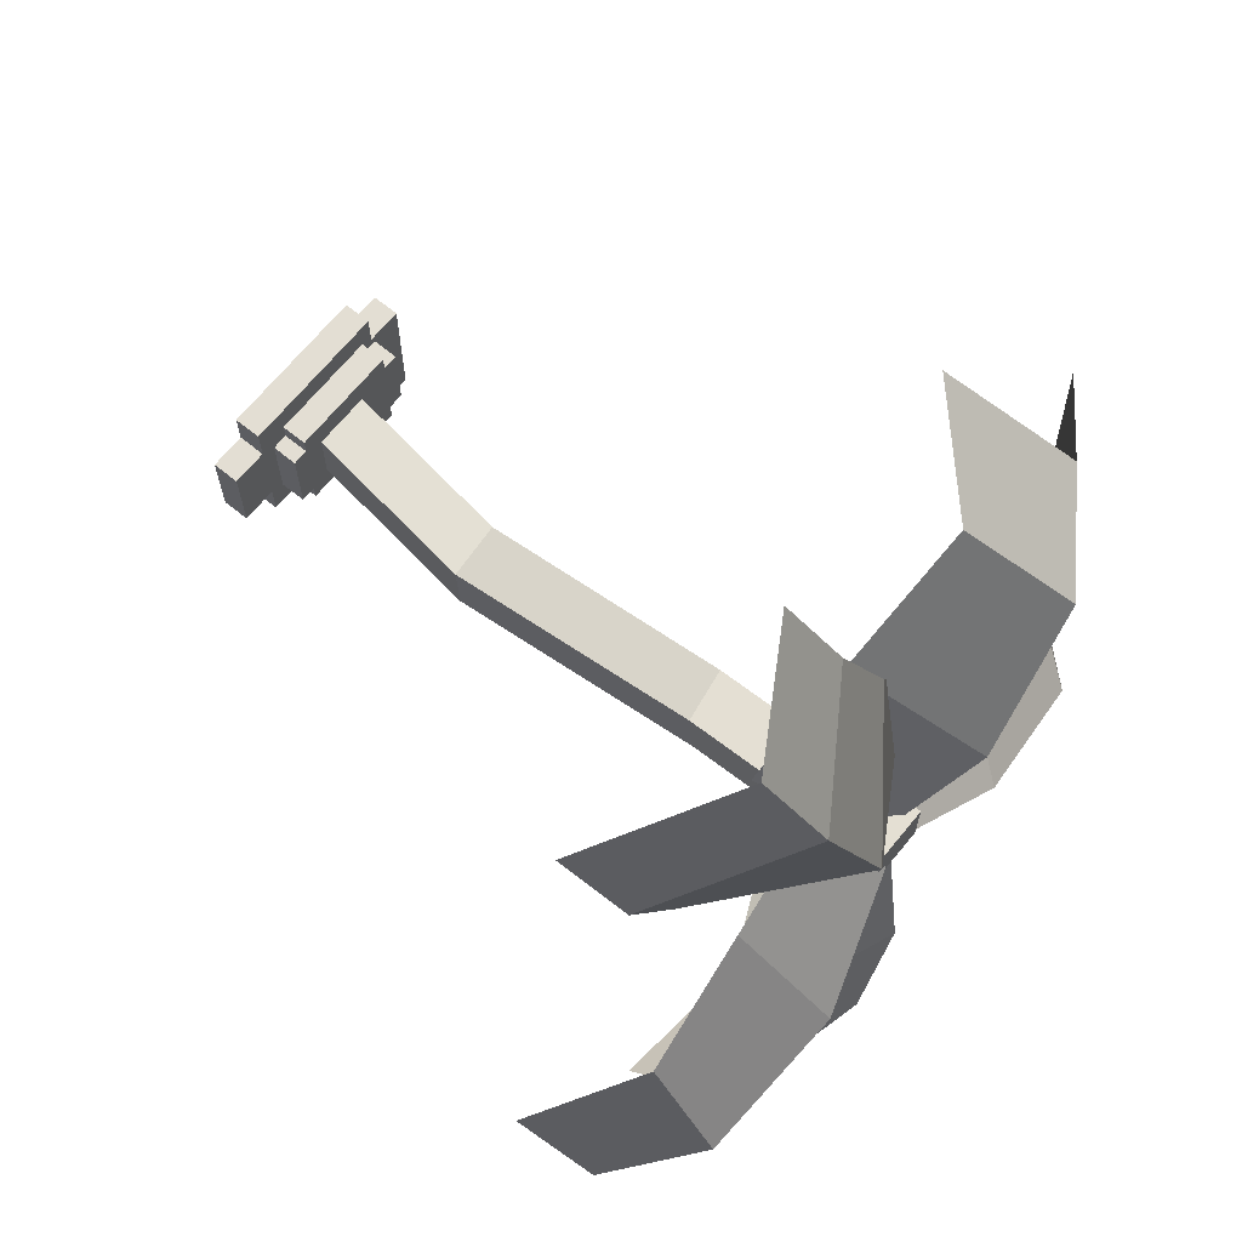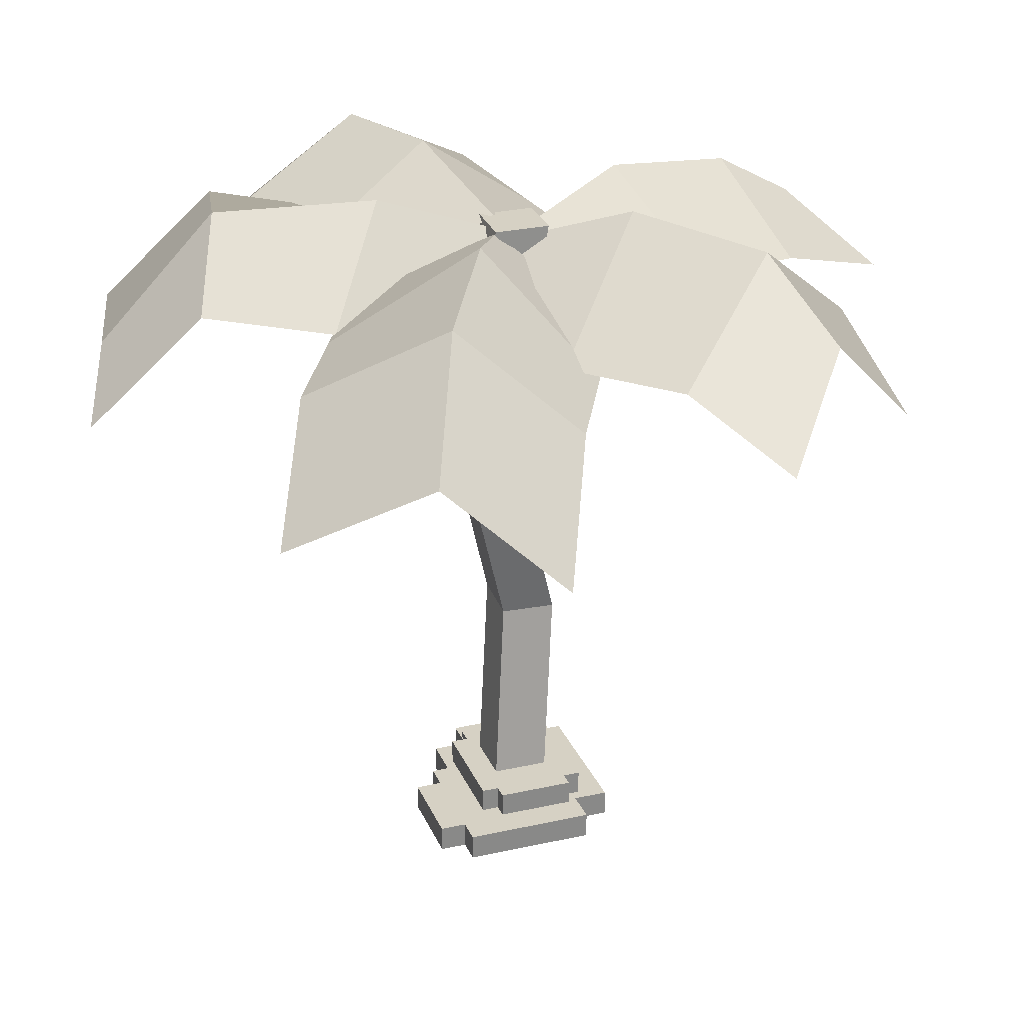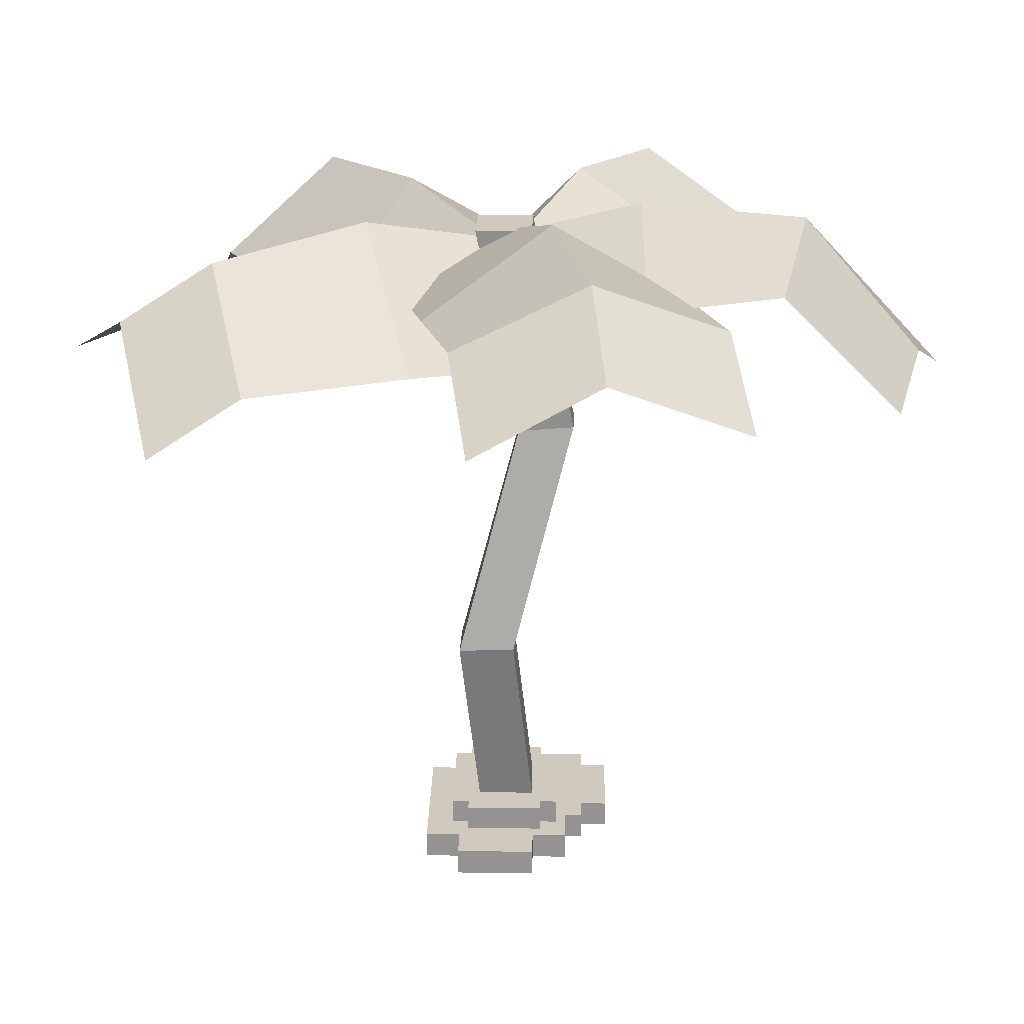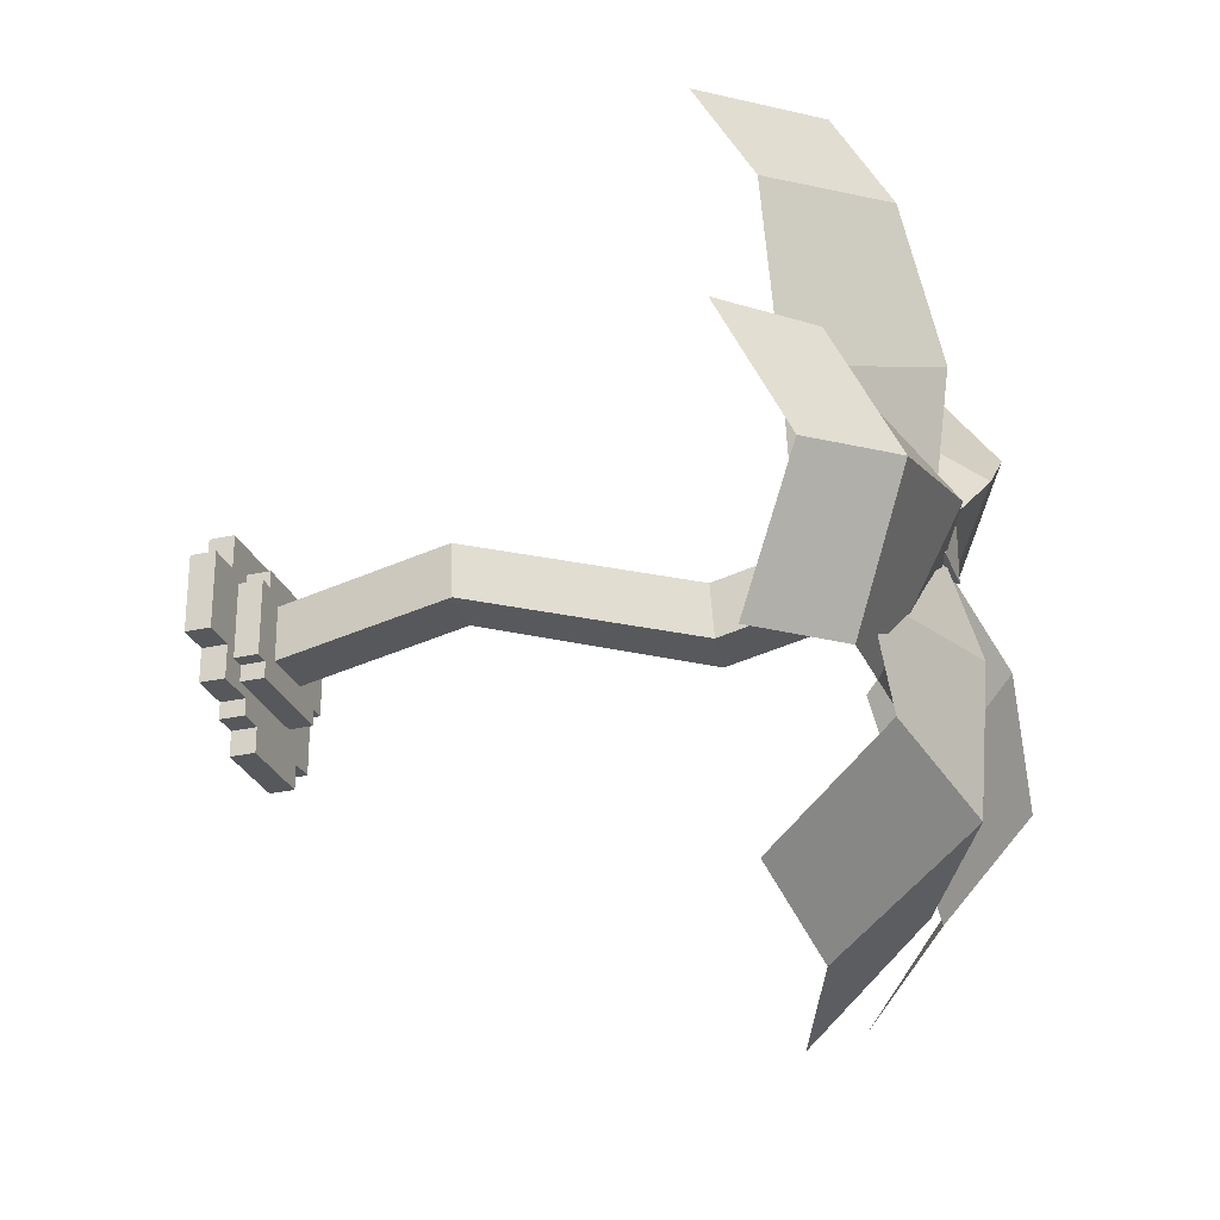
<metadata>
{"format":"obj","ext":"obj","renderer":"f3d","projection":"perspective","resolution":1024,"background":"white","views":[{"elev":67.2,"azim":129.0,"up":"+Z"},{"elev":26.8,"azim":-109.3,"up":"+Y"},{"elev":23.0,"azim":91.1,"up":"+Y"},{"elev":-27.7,"azim":109.0,"up":"+Z"}]}
</metadata>
<code>
g royale_martian_palm_mesh_lod0
v 0.3623 0.444 -0.2722
v -0.5764 0.444 -0.2722
v -0.5764 0.2282 -0.2722
v 0.3623 0.2282 -0.2722
v -0.5764 0.444 0.6953
v 0.3623 0.444 0.6953
v 0.3623 0.2282 0.6953
v -0.5764 0.2282 0.6953
v -0.7105 0.444 -0.1234
v -0.7105 0.444 0.5464
v -0.7105 0.2282 0.5464
v -0.7105 0.2282 -0.1234
v 0.4964 0.444 0.5464
v 0.4964 0.444 -0.1234
v 0.4964 0.2282 -0.1234
v 0.4964 0.2282 0.5464
v -0.5764 0.444 -0.1234
v -0.7105 0.444 -0.1234
v -0.7105 0.2282 -0.1234
v -0.5764 0.2282 -0.1234
v -0.7105 0.444 0.5464
v -0.5764 0.444 0.5464
v -0.5764 0.2282 0.5464
v -0.7105 0.2282 0.5464
v -0.5764 0.444 -0.2722
v -0.5764 0.444 -0.1234
v -0.5764 0.2282 -0.1234
v -0.5764 0.2282 -0.2722
v -0.5764 0.444 0.5464
v -0.5764 0.444 0.6953
v -0.5764 0.2282 0.6953
v -0.5764 0.2282 0.5464
v 0.3623 0.444 -0.1234
v 0.3623 0.444 -0.2722
v 0.3623 0.2282 -0.2722
v 0.3623 0.2282 -0.1234
v 0.3623 0.444 0.6953
v 0.3623 0.444 0.5464
v 0.3623 0.2282 0.5464
v 0.3623 0.2282 0.6953
v -0.5764 0.444 -0.2722
v 0.3623 0.444 -0.2722
v 0.3623 0.444 -0.1234
v -0.5764 0.444 -0.1234
v 0.3623 0.444 -0.1234
v 0.3623 0.2282 -0.1234
v 0.4964 0.2282 -0.1234
v 0.4964 0.444 -0.1234
v 0.3623 0.444 -0.1234
v 0.4964 0.444 -0.1234
v 0.4964 0.444 0.5464
v 0.3623 0.444 0.5464
v -0.5764 0.444 0.5464
v -0.5764 0.444 -0.1234
v -0.7105 0.444 0.5464
v -0.7105 0.444 -0.1234
v 0.3623 0.2282 0.5464
v 0.3623 0.444 0.5464
v 0.4964 0.444 0.5464
v 0.4964 0.2282 0.5464
v 0.3623 0.444 0.5464
v 0.3623 0.444 0.6953
v -0.5764 0.444 0.6953
v -0.5764 0.444 0.5464
v 0.00951 0.2282 -0.7418
v -0.7513 0.2282 -0.7418
v -0.7513 1.228e-07 -0.7418
v 0.00951 1.228e-07 -0.7418
v 0.6181 0.2282 -0.3614
v 0.2377 0.2282 -0.3614
v 0.2377 5.85e-08 -0.3614
v 0.6181 5.85e-08 -0.3614
v -0.6752 0.2282 0.932
v 0.6181 0.2282 0.932
v 0.6181 -1.521e-07 0.932
v -0.6752 -1.521e-07 0.932
v 0.9225 0.2282 0.6277
v 0.9225 0.2282 -0.05706
v 0.9225 5.85e-09 -0.05706
v 0.9225 -1.053e-07 0.6277
v 0.2377 0.2282 -0.3614
v 0.2377 0.2282 -0.5135
v 0.2377 8.19e-08 -0.5135
v 0.2377 5.85e-08 -0.3614
v 0.9225 0.2282 -0.05706
v 0.6181 0.2282 -0.05706
v 0.6181 5.85e-09 -0.05706
v 0.9225 5.85e-09 -0.05706
v 0.6181 0.2282 -0.05706
v 0.6181 0.2282 -0.3614
v 0.6181 5.85e-08 -0.3614
v 0.6181 5.85e-09 -0.05706
v 0.9225 0.2282 0.6277
v 0.9225 -1.053e-07 0.6277
v 0.6181 -1.053e-07 0.6277
v 0.6181 0.2282 0.6277
v 0.6181 0.2282 0.6277
v 0.6181 -1.053e-07 0.6277
v 0.6181 -1.521e-07 0.932
v 0.6181 0.2282 0.932
v 0.6181 0.2282 0.6277
v 0.6181 0.2282 -0.05706
v 0.9225 0.2282 -0.05706
v 0.9225 0.2282 0.6277
v -0.6752 0.2282 0.6277
v 0.6181 0.2282 0.932
v -0.6752 0.2282 0.932
v -0.9795 0.2282 0.6277
v 0.6181 0.2282 -0.3614
v 0.2377 0.2282 -0.3614
v 0.2377 0.2282 -0.5135
v 0.00951 0.2282 -0.5135
v -0.7513 0.2282 -0.5135
v -0.9795 0.2282 -0.5135
v -0.7513 0.2282 -0.7418
v 0.00951 0.2282 -0.7418
v -0.9795 8.19e-08 -0.5135
v -0.9795 0.2282 -0.5135
v -0.9795 0.2282 0.6277
v -0.9795 -1.053e-07 0.6277
v 0.2377 0.2282 -0.5135
v 0.00951 0.2282 -0.5135
v 0.00951 8.19e-08 -0.5135
v 0.2377 8.19e-08 -0.5135
v -0.6752 0.2282 0.6277
v -0.6752 0.2282 0.932
v -0.6752 -1.521e-07 0.932
v -0.6752 -1.053e-07 0.6277
v 0.00951 0.2282 -0.5135
v 0.00951 0.2282 -0.7418
v 0.00951 1.228e-07 -0.7418
v 0.00951 8.19e-08 -0.5135
v -0.6752 0.2282 0.6277
v -0.6752 -1.053e-07 0.6277
v -0.9795 -1.053e-07 0.6277
v -0.9795 0.2282 0.6277
v -0.9795 0.2282 -0.5135
v -0.9795 8.19e-08 -0.5135
v -0.7513 8.19e-08 -0.5135
v -0.7513 0.2282 -0.5135
v -0.7513 0.2282 -0.5135
v -0.7513 8.19e-08 -0.5135
v -0.7513 1.228e-07 -0.7418
v -0.7513 0.2282 -0.7418
v 0.4531 2.053 0.6169
v 0.197 0.444 0.4467
v -0.2937 0.444 0.4467
v -0.03304 2.015 0.6126
v 0.4531 2.053 0.6169
v -0.03304 2.015 0.6126
v -0.3854 3.996 0.07604
v 0.09627 4.072 0.08469
v 0.4531 2.072 0.1273
v 0.197 0.444 -0.04397
v 0.197 0.444 0.4467
v 0.4531 2.053 0.6169
v 0.4531 2.072 0.1273
v 0.4531 2.053 0.6169
v 0.09627 4.072 0.08469
v 0.09627 4.109 -0.4039
v 0.4531 2.072 0.1273
v -0.03304 2.034 0.1229
v -0.2937 0.444 -0.04397
v 0.197 0.444 -0.04397
v 0.4531 2.072 0.1273
v 0.09627 4.109 -0.4039
v -0.3854 4.033 -0.4126
v -0.03304 2.034 0.1229
v -0.03304 2.034 0.1229
v -0.03304 2.015 0.6126
v -0.2937 0.444 0.4467
v -0.2937 0.444 -0.04397
v -0.03304 2.034 0.1229
v -0.3854 4.033 -0.4126
v -0.3854 3.996 0.07604
v -0.03304 2.015 0.6126
v 0.166 5.95 -0.02438
v 0.166 5.95 0.4632
v -0.3112 5.95 0.4502
v -0.3112 5.95 -0.03735
v 0.09627 4.072 0.08469
v -0.3854 3.996 0.07604
v -0.3112 5.95 0.4502
v 0.166 5.95 0.4632
v 0.166 5.95 -0.02438
v 0.09627 4.109 -0.4039
v 0.09627 4.072 0.08469
v 0.166 5.95 0.4632
v 0.09627 4.109 -0.4039
v 0.166 5.95 -0.02438
v -0.3112 5.95 -0.03735
v -0.3854 4.033 -0.4126
v -0.3112 5.95 -0.03735
v -0.3112 5.95 0.4502
v -0.3854 3.996 0.07604
v -0.3854 4.033 -0.4126
v 3.171 5.622 -0.6335
v 3.395 5.097 0.4349
v 2.525 5.664 0.6047
v 2.477 6.21 -0.5196
v 2.477 6.21 -0.5196
v 2.525 5.664 0.6047
v 1.417 5.549 0.8728
v 1.211 6.316 -0.2092
v 1.211 6.316 -0.2092
v 1.417 5.549 0.8728
v 0.3092 5.434 1.141
v 0.08598 5.959 0.07238
v 1.177 5.44 3.409
v 0.3012 4.913 3.957
v -0.02167 5.228 2.931
v 0.9797 5.898 2.64
v 0.9797 5.898 2.64
v -0.02167 5.228 2.931
v -0.4657 5.346 1.864
v 0.5241 6.126 1.381
v 0.5241 6.126 1.381
v -0.4657 5.346 1.864
v -0.9098 5.291 0.7966
v -0.03414 5.818 0.2477
v 0.2666 5.317 -1.157
v -0.2324 5.905 -0.009186
v -1.133 6.154 -0.454
v -0.771 5.334 -1.681
v -0.771 5.334 -1.681
v -1.133 6.154 -0.454
v -2.396 6.005 -1.112
v -1.809 5.35 -2.204
v -1.809 5.35 -2.204
v -2.396 6.005 -1.112
v -3.249 5.068 -1.508
v -2.75 4.48 -2.656
v 1.287 5.446 0.1024
v -0.06841 5.888 0.05579
v 0.1469 6.199 -0.9671
v 1.513 5.66 -0.9921
v 1.513 5.66 -0.9921
v 0.1469 6.199 -0.9671
v 0.4232 6.158 -2.359
v 1.74 5.874 -2.087
v 1.74 5.874 -2.087
v 0.4232 6.158 -2.359
v 0.5813 5.03 -3.361
v 1.898 4.939 -3.057
v 2.338 4.661 3.063
v 1.177 5.44 3.409
v 0.9797 5.898 2.64
v 2.141 5.12 2.294
v 2.141 5.12 2.294
v 0.9797 5.898 2.64
v 0.5241 6.126 1.381
v 1.571 5.094 0.9693
v 1.571 5.094 0.9693
v 0.5241 6.126 1.381
v -0.03414 5.818 0.2477
v 1.127 5.039 -0.09771
v -0.2324 5.905 -0.009186
v -0.7723 5.131 0.8915
v -1.81 5.147 0.3681
v -1.133 6.154 -0.454
v -1.133 6.154 -0.454
v -1.81 5.147 0.3681
v -2.847 5.164 -0.1553
v -2.396 6.005 -1.112
v -2.396 6.005 -1.112
v -2.847 5.164 -0.1553
v -3.789 4.293 -0.6074
v -3.249 5.068 -1.508
v 2.881 5.11 -1.811
v 3.171 5.622 -0.6335
v 2.477 6.21 -0.5196
v 2.012 5.677 -1.641
v 2.012 5.677 -1.641
v 2.477 6.21 -0.5196
v 1.211 6.316 -0.2092
v 0.9036 5.562 -1.373
v 0.9036 5.562 -1.373
v 1.211 6.316 -0.2092
v 0.08598 5.959 0.07238
v -0.2046 5.447 -1.105
v -0.06841 5.888 0.05579
v -0.8847 5.132 -0.4958
v -0.6586 5.346 -1.59
v 0.1469 6.199 -0.9671
v 0.1469 6.199 -0.9671
v -0.6586 5.346 -1.59
v -0.4325 5.559 -2.685
v 0.4232 6.158 -2.359
v 0.4232 6.158 -2.359
v -0.4325 5.559 -2.685
v -0.2736 4.625 -3.655
v 0.5813 5.03 -3.361
v -2.569 5.465 2.188
v -3.567 4.857 1.36
v -2.644 5.28 0.7995
v -1.8 6.066 1.849
v -1.8 6.066 1.849
v -2.644 5.28 0.7995
v -1.808 5.264 0.05399
v -0.7468 6.161 1.06
v -0.7468 6.161 1.06
v -1.808 5.264 0.05399
v -0.9552 5.123 -0.6926
v 0.04309 5.731 0.1353
v -2.103 4.494 3.129
v -2.569 5.465 2.188
v -1.8 6.066 1.849
v -1.358 5.266 2.792
v -1.358 5.266 2.792
v -1.8 6.066 1.849
v -0.7468 6.161 1.06
v -0.3674 5.072 1.824
v -0.3674 5.072 1.824
v -0.7468 6.161 1.06
v 0.04309 5.731 0.1353
v 0.4855 4.931 1.078
v 3.171 5.622 -0.6335
v 2.477 6.21 -0.5196
v 2.525 5.664 0.6047
v 3.395 5.097 0.4349
v 2.477 6.21 -0.5196
v 1.211 6.316 -0.2092
v 1.417 5.549 0.8728
v 2.525 5.664 0.6047
v 1.211 6.316 -0.2092
v 0.08598 5.959 0.07238
v 0.3092 5.434 1.141
v 1.417 5.549 0.8728
v 1.177 5.44 3.409
v 0.9797 5.898 2.64
v -0.02167 5.228 2.931
v 0.3012 4.913 3.957
v 0.9797 5.898 2.64
v 0.5241 6.126 1.381
v -0.4657 5.346 1.864
v -0.02167 5.228 2.931
v 0.5241 6.126 1.381
v -0.03414 5.818 0.2477
v -0.9098 5.291 0.7966
v -0.4657 5.346 1.864
v 0.2666 5.317 -1.157
v -0.771 5.334 -1.681
v -1.133 6.154 -0.454
v -0.2324 5.905 -0.009186
v -0.771 5.334 -1.681
v -1.809 5.35 -2.204
v -2.396 6.005 -1.112
v -1.133 6.154 -0.454
v -1.809 5.35 -2.204
v -2.75 4.48 -2.656
v -3.249 5.068 -1.508
v -2.396 6.005 -1.112
v 1.287 5.446 0.1024
v 1.513 5.66 -0.9921
v 0.1469 6.199 -0.9671
v -0.06841 5.888 0.05579
v 1.513 5.66 -0.9921
v 1.74 5.874 -2.087
v 0.4232 6.158 -2.359
v 0.1469 6.199 -0.9671
v 1.74 5.874 -2.087
v 1.898 4.939 -3.057
v 0.5813 5.03 -3.361
v 0.4232 6.158 -2.359
v 2.338 4.661 3.063
v 2.141 5.12 2.294
v 0.9797 5.898 2.64
v 1.177 5.44 3.409
v 2.141 5.12 2.294
v 1.571 5.094 0.9693
v 0.5241 6.126 1.381
v 0.9797 5.898 2.64
v 1.571 5.094 0.9693
v 1.127 5.039 -0.09771
v -0.03414 5.818 0.2477
v 0.5241 6.126 1.381
v -0.2324 5.905 -0.009186
v -1.133 6.154 -0.454
v -1.81 5.147 0.3681
v -0.7723 5.131 0.8915
v -1.133 6.154 -0.454
v -2.396 6.005 -1.112
v -2.847 5.164 -0.1553
v -1.81 5.147 0.3681
v -2.396 6.005 -1.112
v -3.249 5.068 -1.508
v -3.789 4.293 -0.6074
v -2.847 5.164 -0.1553
v 2.881 5.11 -1.811
v 2.012 5.677 -1.641
v 2.477 6.21 -0.5196
v 3.171 5.622 -0.6335
v 2.012 5.677 -1.641
v 0.9036 5.562 -1.373
v 1.211 6.316 -0.2092
v 2.477 6.21 -0.5196
v 0.9036 5.562 -1.373
v -0.2046 5.447 -1.105
v 0.08598 5.959 0.07238
v 1.211 6.316 -0.2092
v -0.06841 5.888 0.05579
v 0.1469 6.199 -0.9671
v -0.6586 5.346 -1.59
v -0.8847 5.132 -0.4958
v 0.1469 6.199 -0.9671
v 0.4232 6.158 -2.359
v -0.4325 5.559 -2.685
v -0.6586 5.346 -1.59
v 0.4232 6.158 -2.359
v 0.5813 5.03 -3.361
v -0.2736 4.625 -3.655
v -0.4325 5.559 -2.685
v -2.569 5.465 2.188
v -1.8 6.066 1.849
v -2.644 5.28 0.7995
v -3.567 4.857 1.36
v -1.8 6.066 1.849
v -0.7468 6.161 1.06
v -1.808 5.264 0.05399
v -2.644 5.28 0.7995
v -0.7468 6.161 1.06
v 0.04309 5.731 0.1353
v -0.9552 5.123 -0.6926
v -1.808 5.264 0.05399
v -2.103 4.494 3.129
v -1.358 5.266 2.792
v -1.8 6.066 1.849
v -2.569 5.465 2.188
v -1.358 5.266 2.792
v -0.3674 5.072 1.824
v -0.7468 6.161 1.06
v -1.8 6.066 1.849
v -0.3674 5.072 1.824
v 0.4855 4.931 1.078
v 0.04309 5.731 0.1353
v -0.7468 6.161 1.06
g royale_martian_palm_mesh_lod0_0
f 3 2 1
f 4 3 1
f 7 6 5
f 8 7 5
f 11 10 9
f 12 11 9
f 15 14 13
f 16 15 13
f 19 18 17
f 20 19 17
f 23 22 21
f 24 23 21
f 27 26 25
f 28 27 25
f 31 30 29
f 32 31 29
f 35 34 33
f 36 35 33
f 39 38 37
f 40 39 37
f 43 42 41
f 44 43 41
f 47 46 45
f 48 47 45
f 51 50 49
f 52 51 49
f 52 49 53
f 49 54 53
f 55 53 54
f 56 55 54
f 59 58 57
f 60 59 57
f 63 62 61
f 64 63 61
f 67 66 65
f 68 67 65
f 71 70 69
f 72 71 69
f 75 74 73
f 76 75 73
f 79 78 77
f 80 79 77
f 83 82 81
f 84 83 81
f 87 86 85
f 88 87 85
f 91 90 89
f 92 91 89
f 95 94 93
f 96 95 93
f 99 98 97
f 100 99 97
f 103 102 101
f 104 103 101
f 101 102 105
f 106 101 105
f 107 106 105
f 102 108 105
f 102 109 108
f 108 109 110
f 110 111 108
f 111 112 108
f 113 108 112
f 114 108 113
f 115 113 112
f 116 115 112
f 119 118 117
f 120 119 117
f 123 122 121
f 124 123 121
f 127 126 125
f 128 127 125
f 131 130 129
f 132 131 129
f 135 134 133
f 136 135 133
f 139 138 137
f 140 139 137
f 143 142 141
f 144 143 141
f 147 146 145
f 148 147 145
f 151 150 149
f 152 151 149
f 155 154 153
f 156 155 153
f 159 158 157
f 160 159 157
f 163 162 161
f 164 163 161
f 167 166 165
f 168 167 165
f 171 170 169
f 172 171 169
f 175 174 173
f 176 175 173
f 179 178 177
f 180 179 177
f 183 182 181
f 184 183 181
f 187 186 185
f 188 187 185
f 191 190 189
f 192 191 189
f 195 194 193
f 196 195 193
f 199 198 197
f 200 199 197
f 203 202 201
f 204 203 201
f 207 206 205
f 208 207 205
f 211 210 209
f 212 211 209
f 215 214 213
f 216 215 213
f 219 218 217
f 220 219 217
f 223 222 221
f 224 223 221
f 227 226 225
f 228 227 225
f 231 230 229
f 232 231 229
f 235 234 233
f 236 235 233
f 239 238 237
f 240 239 237
f 243 242 241
f 244 243 241
f 247 246 245
f 248 247 245
f 251 250 249
f 252 251 249
f 255 254 253
f 256 255 253
f 259 258 257
f 260 259 257
f 263 262 261
f 264 263 261
f 267 266 265
f 268 267 265
f 271 270 269
f 272 271 269
f 275 274 273
f 276 275 273
f 279 278 277
f 280 279 277
f 283 282 281
f 284 283 281
f 287 286 285
f 288 287 285
f 291 290 289
f 292 291 289
f 295 294 293
f 296 295 293
f 299 298 297
f 300 299 297
f 303 302 301
f 304 303 301
f 307 306 305
f 308 307 305
f 311 310 309
f 312 311 309
f 315 314 313
f 316 315 313
f 319 318 317
f 320 319 317
f 323 322 321
f 324 323 321
f 327 326 325
f 328 327 325
f 331 330 329
f 332 331 329
f 335 334 333
f 336 335 333
f 339 338 337
f 340 339 337
f 343 342 341
f 344 343 341
f 347 346 345
f 348 347 345
f 351 350 349
f 352 351 349
f 355 354 353
f 356 355 353
f 359 358 357
f 360 359 357
f 363 362 361
f 364 363 361
f 367 366 365
f 368 367 365
f 371 370 369
f 372 371 369
f 375 374 373
f 376 375 373
f 379 378 377
f 380 379 377
f 383 382 381
f 384 383 381
f 387 386 385
f 388 387 385
f 391 390 389
f 392 391 389
f 395 394 393
f 396 395 393
f 399 398 397
f 400 399 397
f 403 402 401
f 404 403 401
f 407 406 405
f 408 407 405
f 411 410 409
f 412 411 409
f 415 414 413
f 416 415 413
f 419 418 417
f 420 419 417
f 423 422 421
f 424 423 421
f 427 426 425
f 428 427 425
f 431 430 429
f 432 431 429
f 435 434 433
f 436 435 433

</code>
